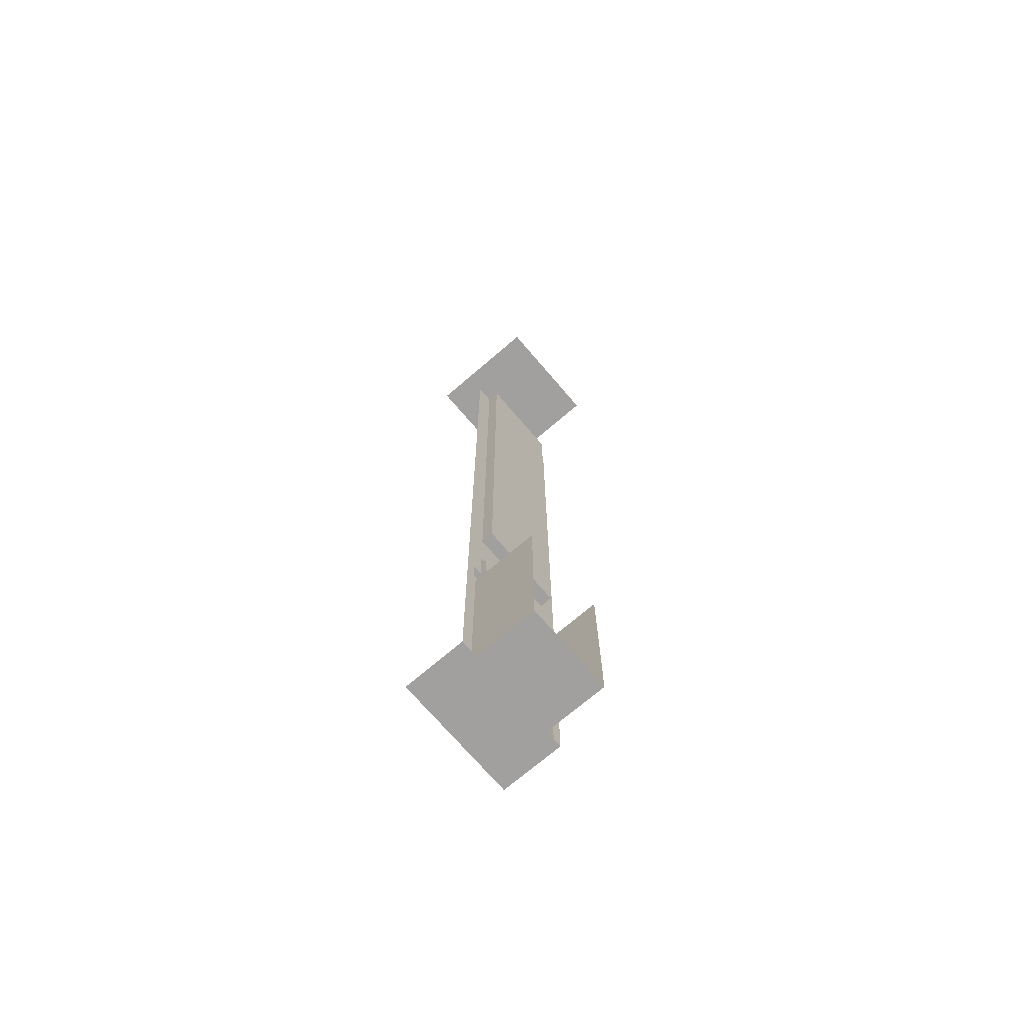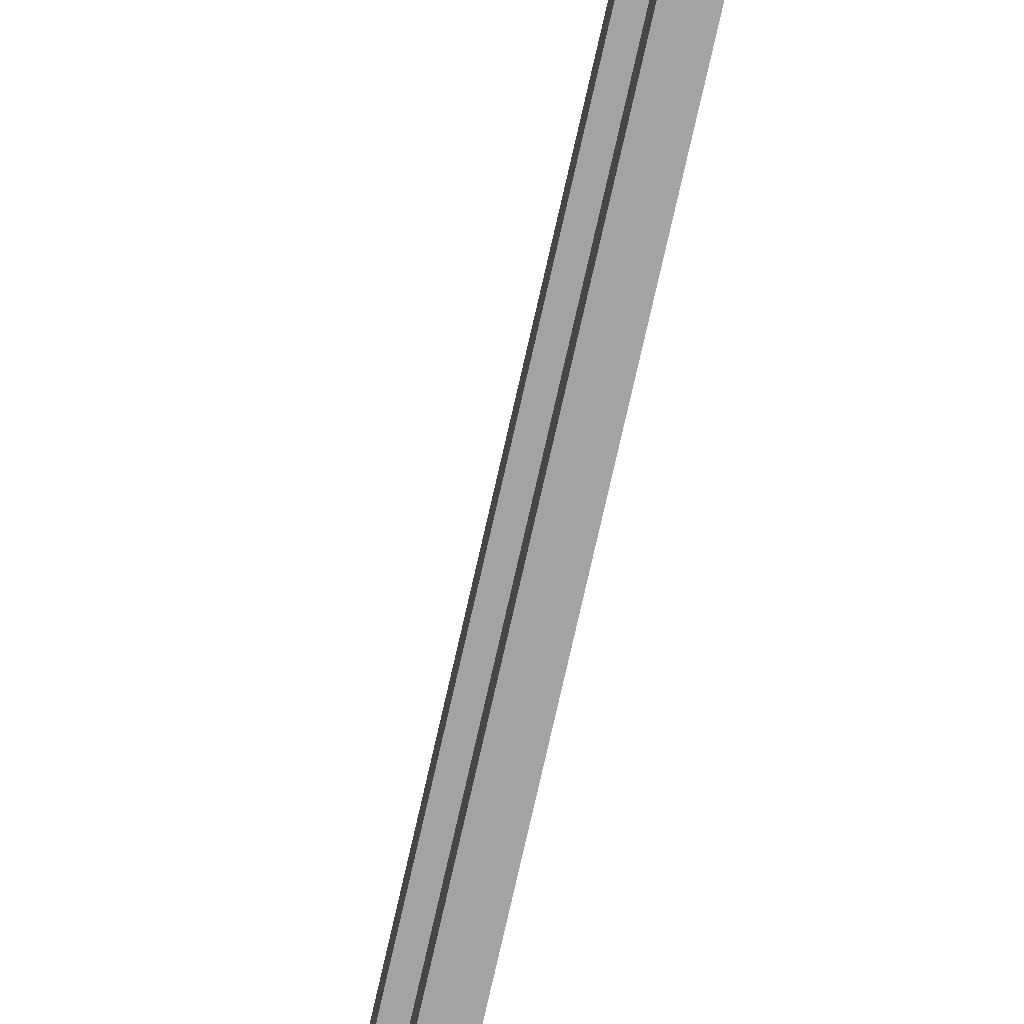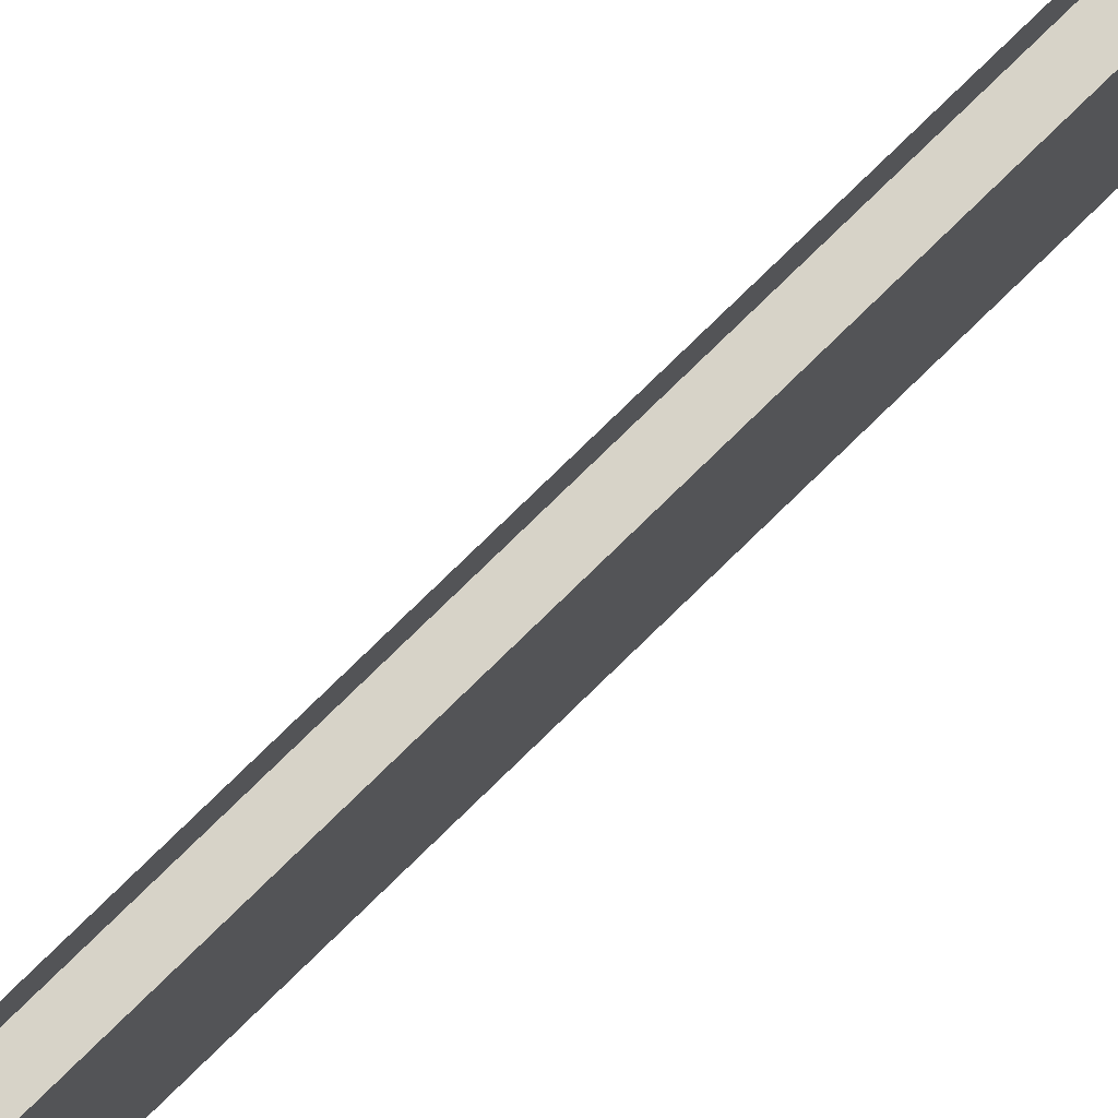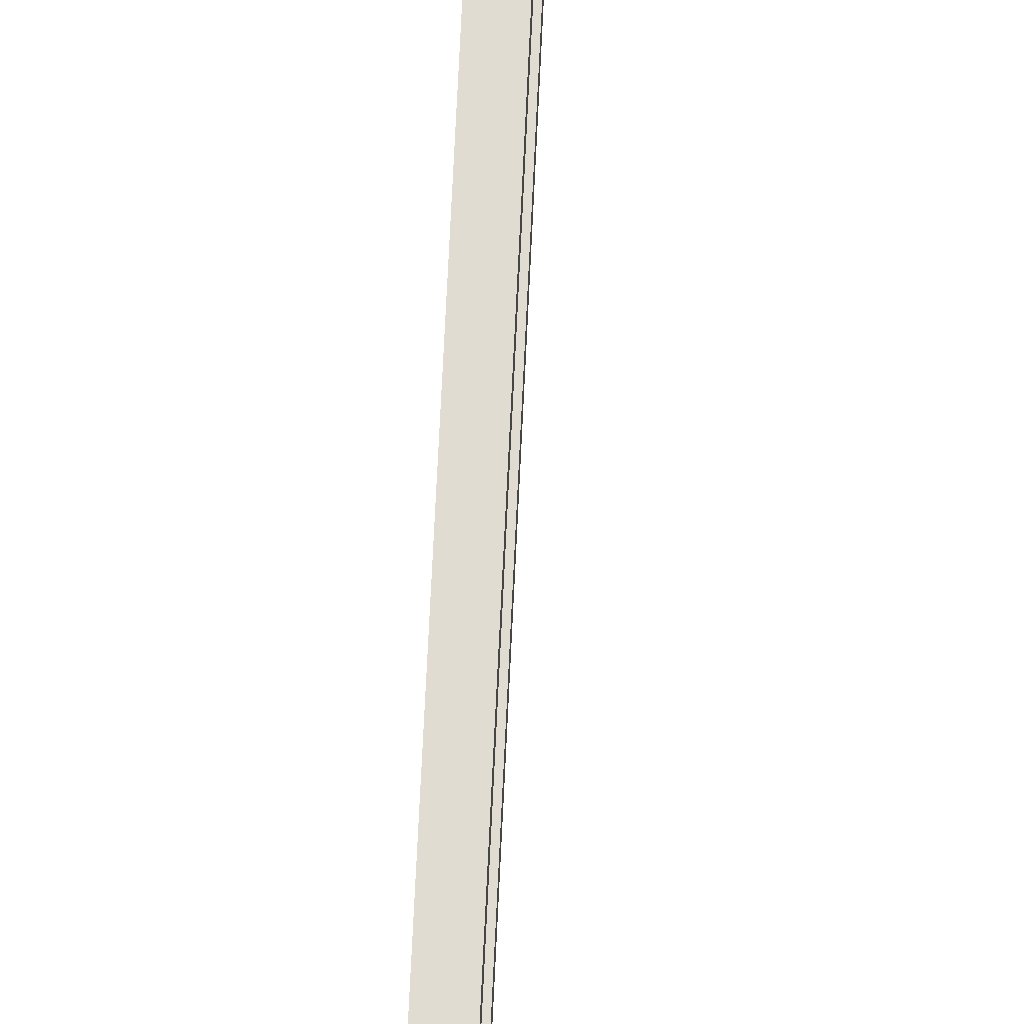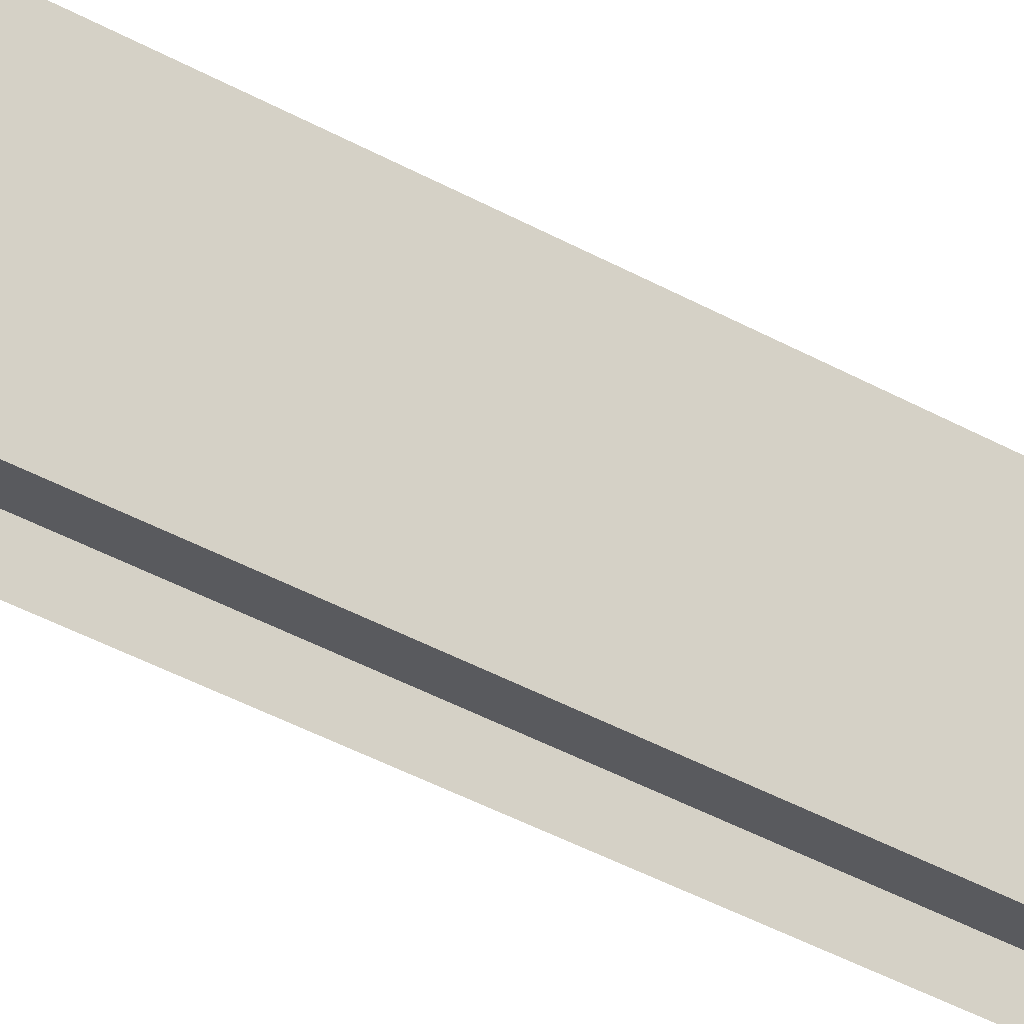
<metadata>
{"format":"obj","ext":"obj","renderer":"f3d","projection":"perspective","resolution":1024,"background":"white","views":[{"elev":-71.8,"azim":-139.4,"up":"+Y"},{"elev":-73.1,"azim":167.4,"up":"+Z"},{"elev":76.9,"azim":-134.4,"up":"+Z"},{"elev":69.2,"azim":2.7,"up":"+Z"},{"elev":-31.5,"azim":-130.5,"up":"+Z"}]}
</metadata>
<code>
o Plane
v 0.5 0.75 0.5
v 0.5 0.75 0
v 0 0.75 0.5
v 0 7.5 0.5
v 0 7.5 0
v 0.5 8.5 0.5
v 0.5 8.5 0
v -0.5 8.5 0.5
v -0.5 8.5 0
v 0 0.75 0.3575
v 0 7.5 0.3575
v 0 2.336 0.3575
v 0 3.059 0
v 0 3.059 0.3575
v 0 7.5 0
v -0.1 3.059 0
v -0.1 7.5 0
v -0.1 7.5 0.3575
v -0.1 3.059 0.3575
v 0 2.662 0
v 0 2.662 0.3575
v 0 2.541 0.3575
v 0.05 2.541 0
v -0.05 2.336 0
v -0.05 2.336 0.3575
v -0.05 2.541 0
v -0.05 2.541 0.3575
v 0 0.75 0.4288
v 0 2.336 0.4288
v 0.05 2.265 0
v 0.05 2.336 0
v 0.05 2.265 0.3575
v 0.05 0.75 0.3575
v 0.05 0.75 0.4288
v 0.05 2.336 0.4288
v -0.5 0.75 0
v -0.5 0.75 0.3575
v -0.5 2.265 0.3575
v 0.04499 2.662 0
v 0.05 2.657 0
v 0.05 2.541 0.3525
v 0.04499 2.541 0.3575
v 0.05 2.657 0.3525
v 0.04499 2.662 0.3575
v -0.05303 3.059 0
v 0 3.059 0
v 0 7.5 0.3575
v -0.05303 7.5 0.3575
v 0 3.059 0.3575
v -0.05303 3.059 0.3575
v 0.5 0.75 -0.5
v 0 0.75 -0.5
v 0 7.5 -0.5
v 0.5 8.5 -0.5
v -0.5 8.5 -0.5
v 0 0.75 -0.3575
v 0 7.5 -0.3575
v 0 2.336 -0.3575
v 0 3.059 -0.3575
v -0.1 7.5 -0.3575
v -0.1 3.059 -0.3575
v 0 2.662 -0.3575
v 0 2.541 -0.3575
v -0.05 2.336 -0.3575
v -0.05 2.541 -0.3575
v 0 0.75 -0.4288
v 0 2.336 -0.4288
v 0.05 2.265 -0.3575
v 0.05 0.75 -0.3575
v 0.05 0.75 -0.4288
v 0.05 2.336 -0.4288
v -0.5 0.75 -0.3575
v -0.5 2.265 -0.3575
v 0.05 2.541 -0.3525
v 0.04499 2.541 -0.3575
v 0.05 2.657 -0.3525
v 0.04499 2.662 -0.3575
v 0 7.5 -0.3575
v -0.05303 7.5 -0.3575
v 0 3.059 -0.3575
v -0.05303 3.059 -0.3575
f 7 8 6
f 10 34 28
f 10 28 1
f 20 14 21
f 50 18 48
f 16 18 19
f 11 49 47
f 14 46 49
f 21 4 29
f 21 39 20
f 22 44 21
f 24 27 25
f 22 25 27
f 28 35 29
f 32 31 35
f 12 35 24
f 10 38 33
f 43 42 41
f 39 43 40
f 23 43 41
f 48 49 50
f 50 46 45
f 45 19 50
f 55 7 54
f 70 56 66
f 51 56 36
f 59 20 62
f 60 81 79
f 60 16 61
f 57 80 59
f 59 46 13
f 62 67 59
f 39 62 20
f 77 63 62
f 65 24 64
f 63 64 58
f 67 70 66
f 71 30 68
f 58 24 71
f 56 68 72
f 75 76 74
f 39 76 77
f 76 23 74
f 80 79 81
f 46 81 45
f 61 45 81
f 7 9 8
f 10 33 34
f 1 2 36
f 36 37 10
f 28 3 1
f 1 36 10
f 20 13 14
f 50 19 18
f 16 17 18
f 11 14 49
f 14 13 46
f 14 11 4
f 4 3 28
f 29 12 22
f 4 28 29
f 21 14 4
f 29 22 21
f 21 44 39
f 22 42 44
f 24 26 27
f 22 12 25
f 28 34 35
f 35 34 33
f 32 30 31
f 35 33 32
f 12 29 35
f 35 31 24
f 24 25 12
f 10 37 38
f 38 32 33
f 43 44 42
f 39 44 43
f 23 40 43
f 48 47 49
f 50 49 46
f 45 16 19
f 55 9 7
f 70 69 56
f 36 2 51
f 51 52 66
f 56 72 36
f 51 66 56
f 59 13 20
f 60 61 81
f 60 17 16
f 57 78 80
f 59 80 46
f 63 58 67
f 67 66 52
f 52 53 57
f 67 52 57
f 62 63 67
f 67 57 59
f 39 77 62
f 77 75 63
f 65 26 24
f 63 65 64
f 67 71 70
f 69 70 71
f 71 31 30
f 68 69 71
f 58 64 24
f 24 31 71
f 71 67 58
f 56 69 68
f 68 73 72
f 75 77 76
f 39 40 76
f 76 40 23
f 80 78 79
f 46 80 81
f 61 16 45
l 15 5
o Curtain
v 0 2.234 0.3454
v 0.07125 0.7856 0.2952
v 0 2.234 0
v -0.1507 0.7968 0.166
v 0 2.234 0.1727
v -0.02452 1.504 0.3055
v -0.007528 0.7855 0.1431
v -0.09821 1.518 0.1369
v 0.05075 1.507 0.1886
v 0 2.234 0.2591
v -0.008844 1.137 0.3202
v -0.08631 0.7926 0.1137
v -0.05496 1.872 0.04845
v 0 2.234 0.08636
v 0.009633 1.869 0.3213
v 0.03897 0.7871 0.2149
v -0.1355 1.163 0.1577
v -0.03499 1.518 0.1792
v 0.04439 1.507 0.263
v 0.02496 1.871 0.1692
v 0.01671 1.148 0.1743
v 0.02538 1.144 0.2495
v -0.01549 1.867 0.2449
v -0.01705 1.87 0.1008
v -0.05348 1.156 0.1461
v -0.006595 2.234 0.3022
v 0.000358 0.9531 0.3216
v -0.1259 0.795 0.1307
v -0.02708 2.052 0.0193
v -0.006475 2.231 0.1296
v -0.01587 1.687 0.3218
v 0.02033 0.785 0.1759
v -0.1173 1.343 0.1934
v -0.05513 1.515 0.1418
v 0.02639 1.505 0.2248
v 0.03479 2.054 0.1729
v 0.02489 1.327 0.2105
v 0.003284 2.232 0.2158
v -0.0092 1.322 0.3222
v -0.0439 0.789 0.1201
v -0.08103 1.697 0.09813
v 0.002413 2.234 0.04324
v 0.02359 2.052 0.3225
v 0.05445 0.7855 0.2551
v -0.1348 0.9798 0.1675
v 0.007919 1.513 0.1858
v 0.01717 1.506 0.2959
v 0.02387 1.688 0.1844
v -0.01248 0.9675 0.1626
v 0.000431 1.15 0.2149
v 0.02418 1.139 0.2925
v 0.05965 1.324 0.2757
v -0.006197 0.9615 0.2372
v -0.000311 1.868 0.2045
v -0.01778 1.87 0.2883
v 0.000767 2.051 0.2455
v 0.04497 1.692 0.2638
v -0.01315 1.868 0.05722
v -0.009165 1.872 0.1433
v 0.02226 2.051 0.08725
v 0.001549 1.686 0.1085
v -0.09575 1.162 0.1402
v -0.0267 1.148 0.1792
v -0.03116 1.333 0.1902
v -0.0739 0.976 0.1133
v -0.03215 0.9723 0.1239
v 0.007791 1.328 0.1733
v -0.07412 1.339 0.192
v 0.02908 1.691 0.141
v 0.03318 2.051 0.1292
v 0.006506 2.05 0.04669
v 0.02231 1.69 0.3011
v 0.009543 2.051 0.2873
v 0.03251 2.051 0.2165
v -0.004245 0.9581 0.2801
v 0.03366 1.323 0.3114
v 0.0627 1.323 0.2325
v 0.01224 0.9661 0.198
v 0.04807 1.69 0.2205
v -0.04073 1.696 0.1146
v -0.1167 0.9791 0.1267
v 0 2.234 -0.3454
v 0.07125 0.7856 -0.2952
v -0.1507 0.7968 -0.166
v 0 2.234 -0.1727
v -0.02452 1.504 -0.3055
v -0.007528 0.7855 -0.1431
v -0.09821 1.518 -0.1369
v 0.05075 1.507 -0.1886
v 0 2.234 -0.2591
v -0.008844 1.137 -0.3202
v -0.08631 0.7926 -0.1137
v -0.05496 1.872 -0.04845
v 0 2.234 -0.08636
v 0.009633 1.869 -0.3213
v 0.03897 0.7871 -0.2149
v -0.1355 1.163 -0.1577
v -0.03499 1.518 -0.1792
v 0.04439 1.507 -0.263
v 0.02496 1.871 -0.1692
v 0.01671 1.148 -0.1743
v 0.02538 1.144 -0.2495
v -0.01549 1.867 -0.2449
v -0.01705 1.87 -0.1008
v -0.05348 1.156 -0.1461
v -0.006595 2.234 -0.3022
v 0.000358 0.9531 -0.3216
v -0.1259 0.795 -0.1307
v -0.02708 2.052 -0.0193
v -0.006475 2.231 -0.1296
v -0.01587 1.687 -0.3218
v 0.02033 0.785 -0.1759
v -0.1173 1.343 -0.1934
v -0.05513 1.515 -0.1418
v 0.02639 1.505 -0.2248
v 0.03479 2.054 -0.1729
v 0.02489 1.327 -0.2105
v 0.003284 2.232 -0.2158
v -0.0092 1.322 -0.3222
v -0.0439 0.789 -0.1201
v -0.08103 1.697 -0.09813
v 0.002413 2.234 -0.04324
v 0.02359 2.052 -0.3225
v 0.05445 0.7855 -0.2551
v -0.1348 0.9798 -0.1675
v 0.007919 1.513 -0.1858
v 0.01717 1.506 -0.2959
v 0.02387 1.688 -0.1844
v -0.01248 0.9675 -0.1626
v 0.000431 1.15 -0.2149
v 0.02418 1.139 -0.2925
v 0.05965 1.324 -0.2757
v -0.006197 0.9615 -0.2372
v -0.000311 1.868 -0.2045
v -0.01778 1.87 -0.2883
v 0.000767 2.051 -0.2455
v 0.04497 1.692 -0.2638
v -0.01315 1.868 -0.05722
v -0.009165 1.872 -0.1433
v 0.02226 2.051 -0.08725
v 0.001549 1.686 -0.1085
v -0.09575 1.162 -0.1402
v -0.0267 1.148 -0.1792
v -0.03116 1.333 -0.1902
v -0.0739 0.976 -0.1133
v -0.03215 0.9723 -0.1239
v 0.007791 1.328 -0.1733
v -0.07412 1.339 -0.192
v 0.02908 1.691 -0.141
v 0.03318 2.051 -0.1292
v 0.006506 2.05 -0.04669
v 0.02231 1.69 -0.3011
v 0.009543 2.051 -0.2873
v 0.03251 2.051 -0.2165
v -0.004245 0.9581 -0.2801
v 0.03366 1.323 -0.3114
v 0.0627 1.323 -0.2325
v 0.01224 0.9661 -0.198
v 0.04807 1.69 -0.2205
v -0.04073 1.696 -0.1146
v -0.1167 0.9791 -0.1267
f 109 126 162
f 161 89 122
f 160 90 129
f 113 130 159
f 131 118 158
f 132 133 157
f 125 134 156
f 155 101 117
f 136 137 154
f 153 100 138
f 152 94 110
f 140 141 151
f 150 99 142
f 149 98 114
f 148 106 145
f 147 93 146
f 147 106 144
f 130 144 102
f 130 121 147
f 127 145 99
f 90 148 127
f 102 148 118
f 149 89 115
f 99 149 115
f 106 149 145
f 140 142 105
f 101 150 140
f 129 127 150
f 111 141 95
f 117 111 86
f 101 151 117
f 123 110 84
f 95 152 123
f 141 139 152
f 136 138 104
f 96 153 136
f 112 128 153
f 154 91 107
f 124 107 82
f 96 154 124
f 119 117 86
f 137 119 91
f 137 135 155
f 132 134 103
f 92 156 132
f 108 125 156
f 128 133 100
f 120 128 87
f 120 132 157
f 116 118 90
f 100 158 116
f 103 158 133
f 159 102 131
f 103 159 131
f 97 159 134
f 135 129 101
f 104 160 135
f 100 160 138
f 139 122 94
f 105 161 139
f 142 115 161
f 162 98 143
f 106 162 143
f 146 109 162
f 206 189 242
f 241 169 195
f 240 170 196
f 210 193 239
f 198 211 238
f 213 212 237
f 214 205 236
f 235 181 215
f 217 216 234
f 233 180 208
f 232 174 219
f 221 220 231
f 230 179 207
f 229 178 223
f 228 186 224
f 227 173 201
f 186 227 224
f 224 210 182
f 210 201 168
f 207 225 228
f 170 228 198
f 228 182 198
f 169 229 195
f 179 229 225
f 229 186 225
f 220 222 230
f 181 230 209
f 209 207 170
f 191 221 231
f 191 197 166
f 231 181 197
f 203 190 232
f 175 232 221
f 221 219 185
f 216 218 233
f 176 233 192
f 192 208 167
f 171 234 187
f 187 204 163
f 234 176 204
f 199 197 235
f 199 217 171
f 217 215 184
f 212 214 236
f 172 236 188
f 188 205 164
f 208 213 237
f 208 200 167
f 200 212 172
f 196 198 238
f 180 238 213
f 238 183 213
f 182 239 211
f 183 239 214
f 239 177 214
f 215 209 240
f 184 240 218
f 240 180 218
f 219 202 241
f 185 241 222
f 222 195 179
f 178 242 223
f 186 242 226
f 226 189 173
f 109 85 126
f 161 115 89
f 160 116 90
f 113 88 130
f 131 102 118
f 132 103 133
f 125 97 134
f 155 135 101
f 136 104 137
f 153 128 100
f 152 139 94
f 140 105 141
f 150 127 99
f 149 143 98
f 148 144 106
f 147 121 93
f 147 146 106
f 130 147 144
f 130 88 121
f 127 148 145
f 90 118 148
f 102 144 148
f 149 114 89
f 99 145 149
f 106 143 149
f 140 150 142
f 101 129 150
f 129 90 127
f 111 151 141
f 117 151 111
f 101 140 151
f 123 152 110
f 95 141 152
f 141 105 139
f 136 153 138
f 96 112 153
f 112 87 128
f 154 137 91
f 124 154 107
f 96 136 154
f 119 155 117
f 137 155 119
f 137 104 135
f 132 156 134
f 92 108 156
f 108 83 125
f 128 157 133
f 120 157 128
f 120 92 132
f 116 158 118
f 100 133 158
f 103 131 158
f 159 130 102
f 103 134 159
f 97 113 159
f 135 160 129
f 104 138 160
f 100 116 160
f 139 161 122
f 105 142 161
f 142 99 115
f 162 126 98
f 106 146 162
f 146 93 109
f 206 165 189
f 241 202 169
f 240 209 170
f 210 168 193
f 198 182 211
f 213 183 212
f 214 177 205
f 235 197 181
f 217 184 216
f 233 218 180
f 232 190 174
f 221 185 220
f 230 222 179
f 229 194 178
f 228 225 186
f 227 226 173
f 186 226 227
f 224 227 210
f 210 227 201
f 207 179 225
f 170 207 228
f 228 224 182
f 169 194 229
f 179 195 229
f 229 223 186
f 220 185 222
f 181 220 230
f 209 230 207
f 191 175 221
f 191 231 197
f 231 220 181
f 203 84 190
f 175 203 232
f 221 232 219
f 216 184 218
f 176 216 233
f 192 233 208
f 171 217 234
f 187 234 204
f 234 216 176
f 199 166 197
f 199 235 217
f 217 235 215
f 212 183 214
f 172 212 236
f 188 236 205
f 208 180 213
f 208 237 200
f 200 237 212
f 196 170 198
f 180 196 238
f 238 211 183
f 182 210 239
f 183 211 239
f 239 193 177
f 215 181 209
f 184 215 240
f 240 196 180
f 219 174 202
f 185 219 241
f 222 241 195
f 178 206 242
f 186 223 242
f 226 242 189

</code>
